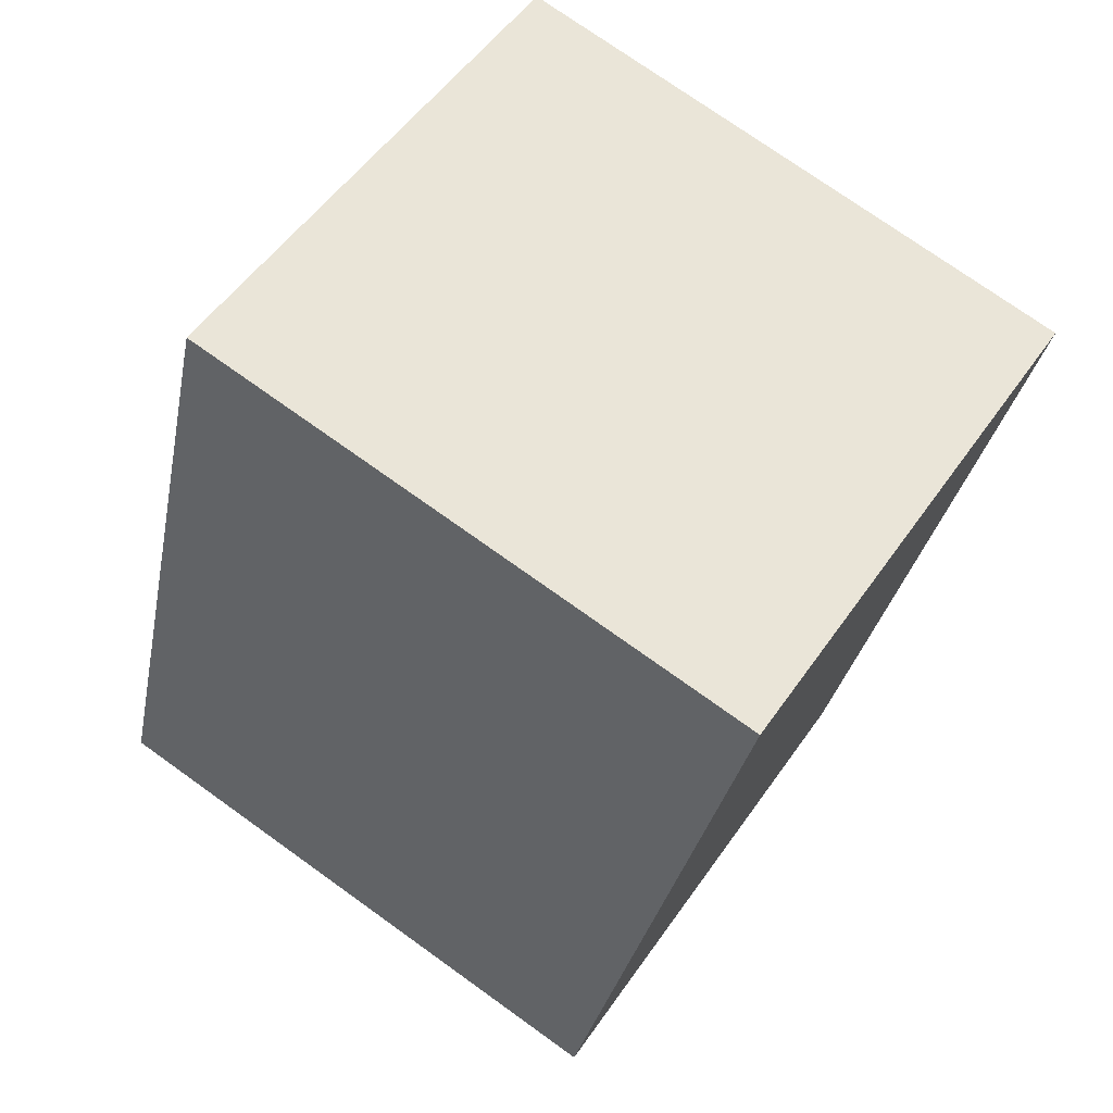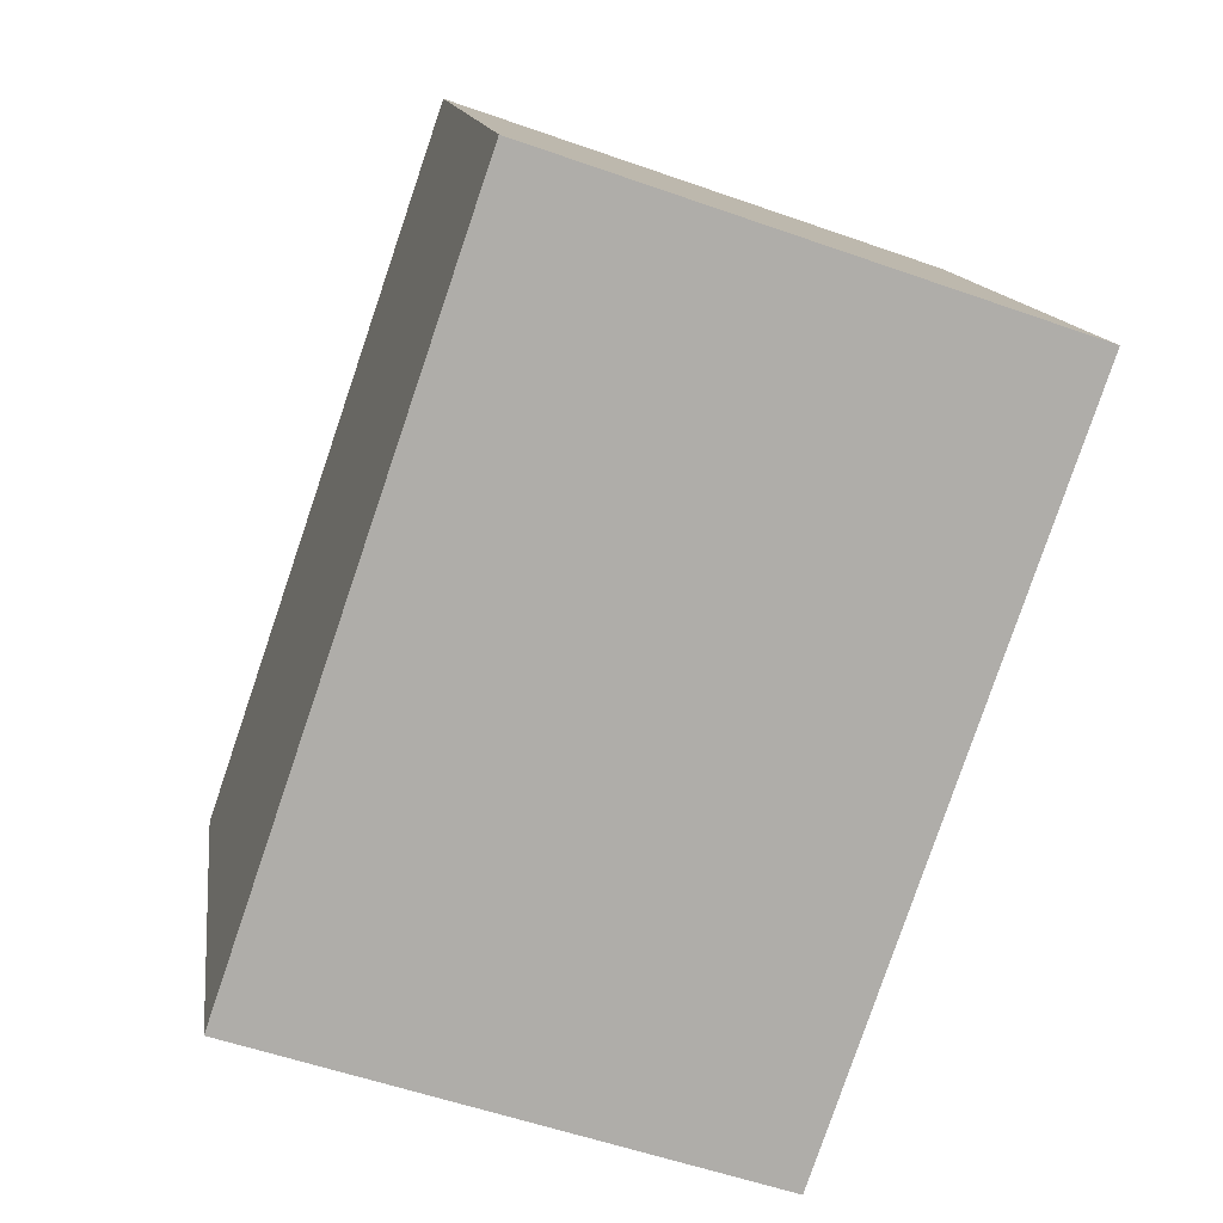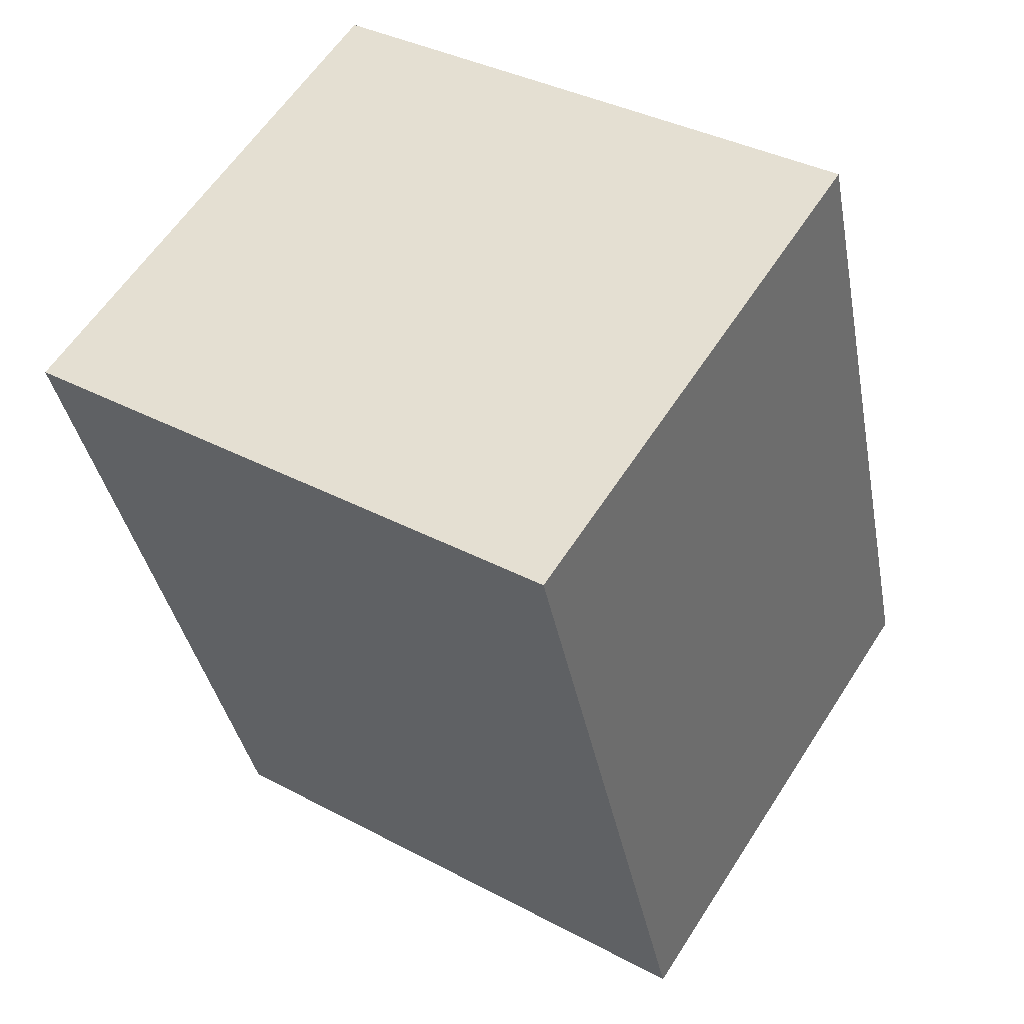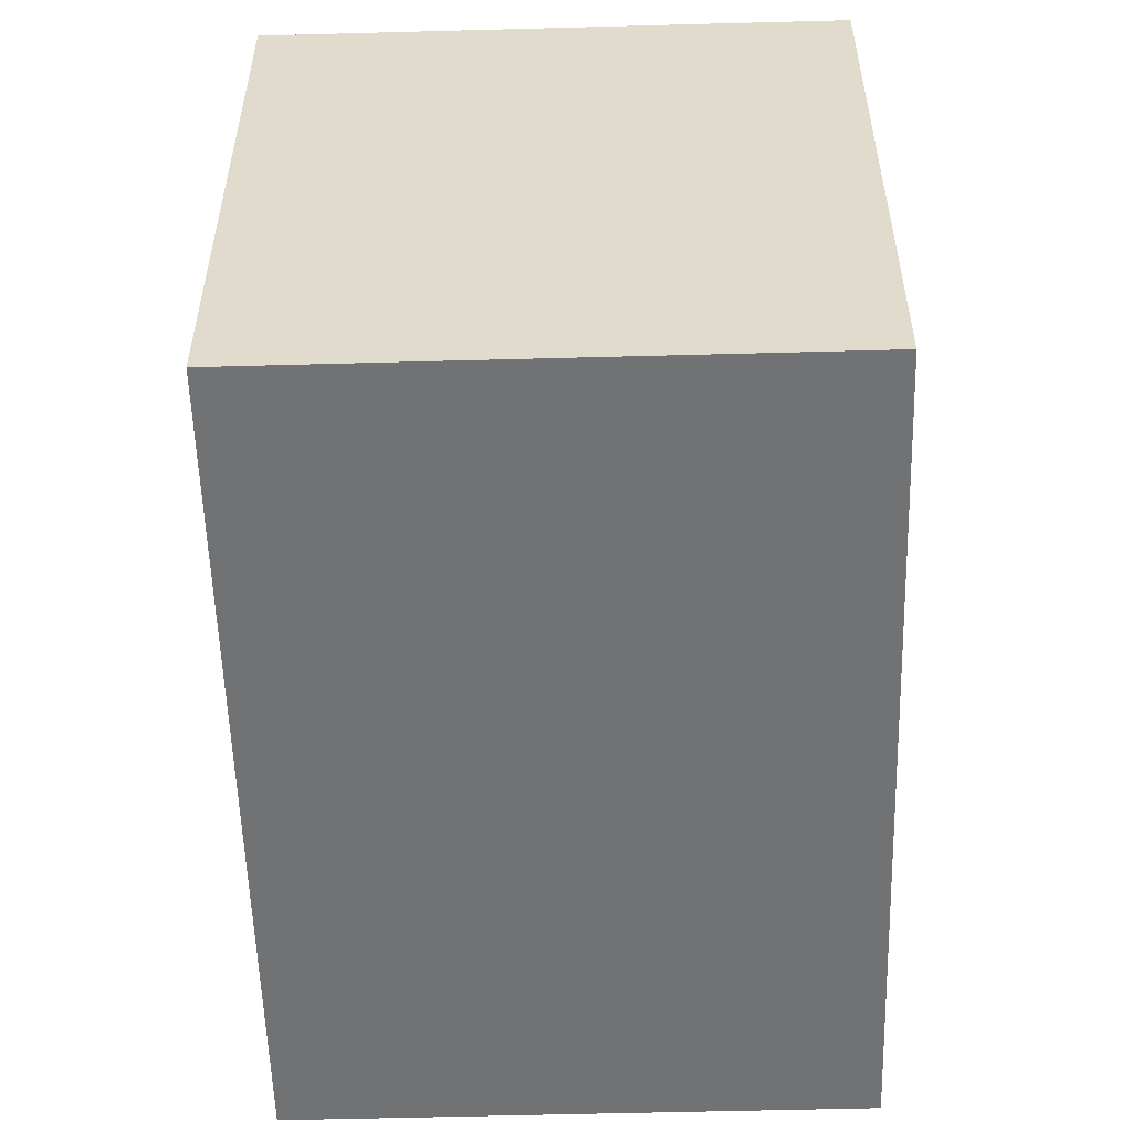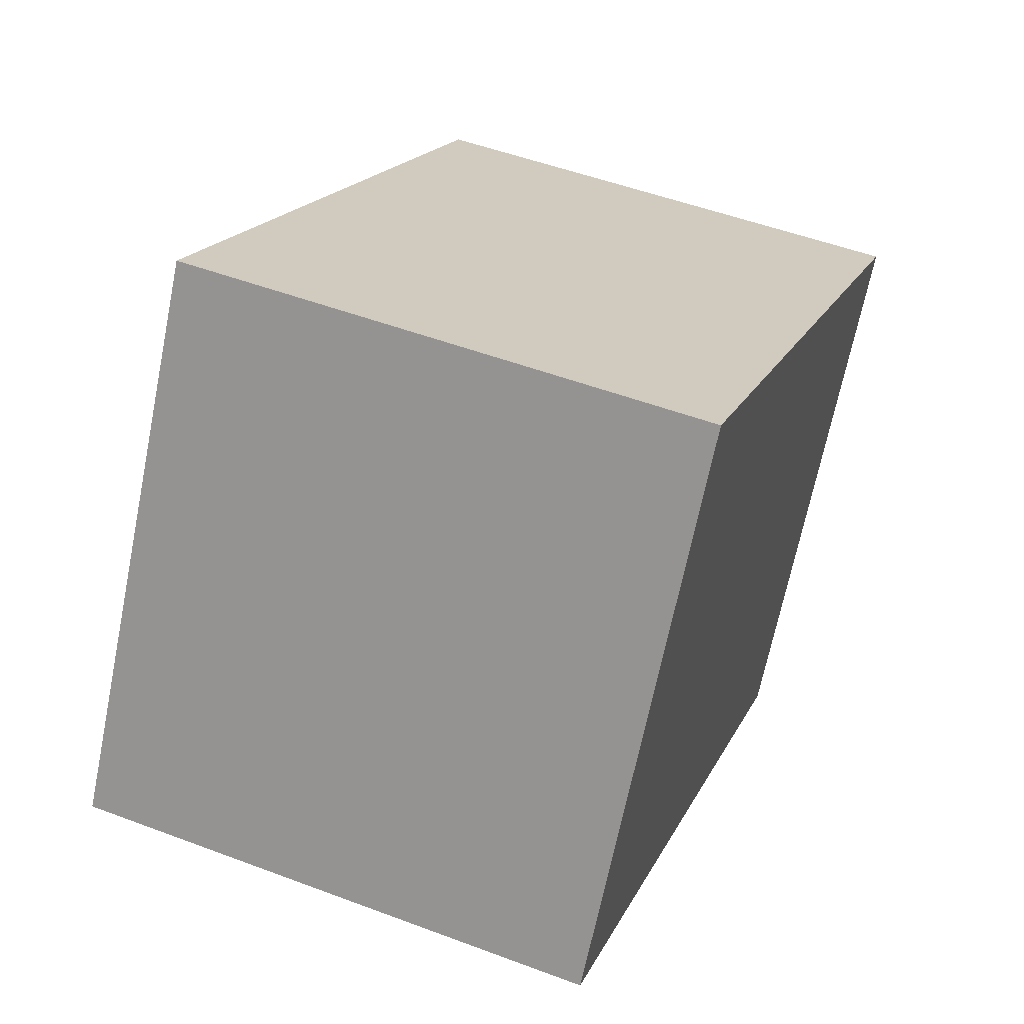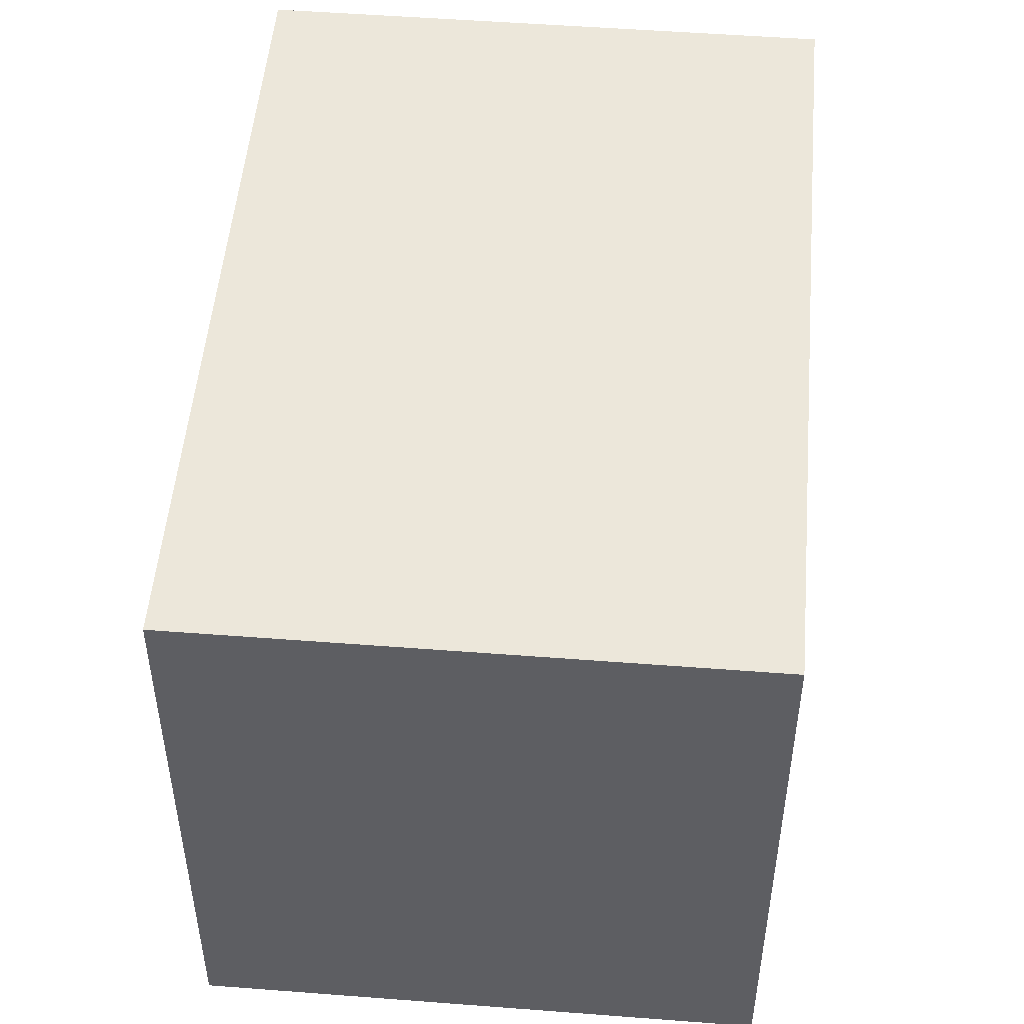
<metadata>
{"format":"obj","ext":"obj","renderer":"f3d","projection":"perspective","resolution":1024,"background":"white","views":[{"elev":74.6,"azim":125.6,"up":"+Z"},{"elev":13.2,"azim":172.4,"up":"+Z"},{"elev":36.8,"azim":-55.4,"up":"+Z"},{"elev":-55.5,"azim":-17.3,"up":"+Y"},{"elev":-68.2,"azim":168.5,"up":"+Z"},{"elev":50.8,"azim":165.9,"up":"+Y"}]}
</metadata>
<code>
v  1.26 2.952 -3.671
v  2.538 2.952 0.871
v  3.798 2.952 -2.801
v  0 2.952 1.808e-16
v  3.798 1.715e-16 -2.801
v  1.26 2.248e-16 -3.671
v  0 0 0
v  2.538 -5.333e-17 0.871
g defaultobject
f 1 2 3
f 2 1 4
f 5 1 3
f 1 5 6
f 6 4 1
f 4 6 7
f 7 2 4
f 2 7 8
f 8 3 2
f 3 8 5
f 8 6 5
f 6 8 7

</code>
